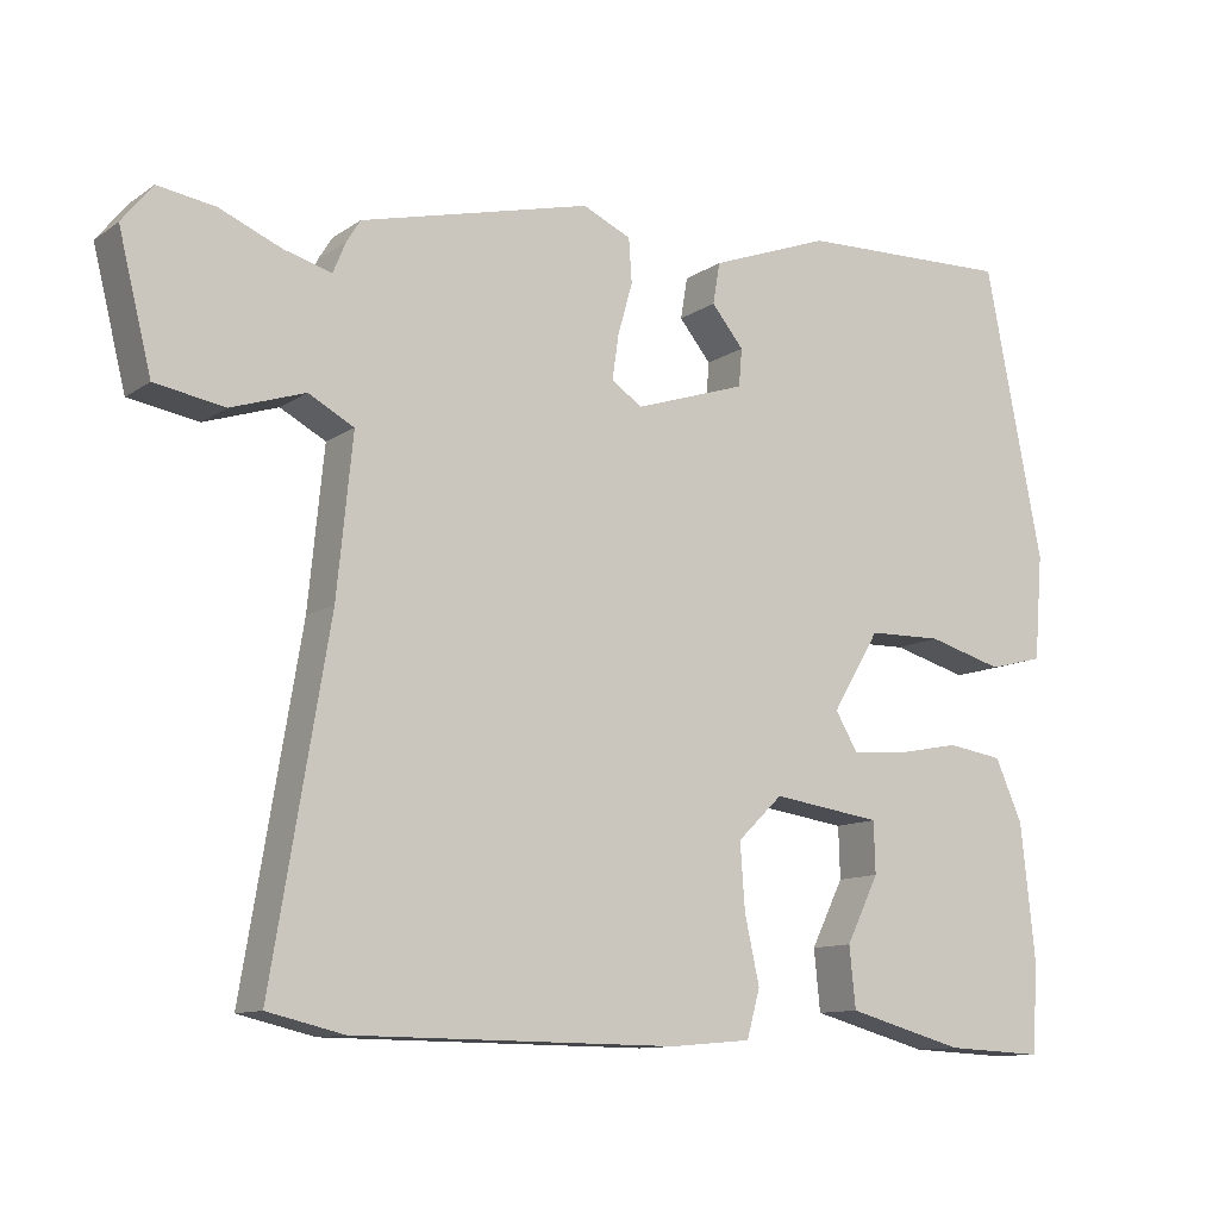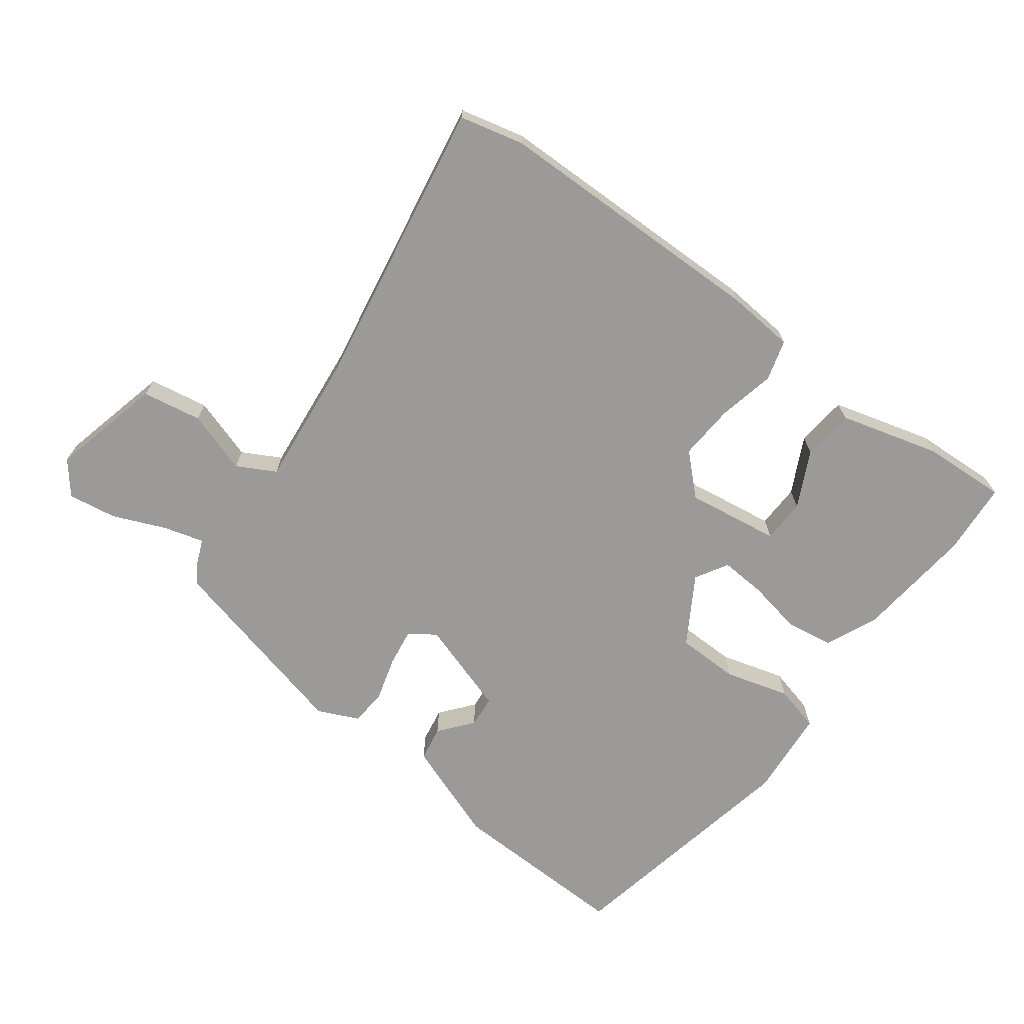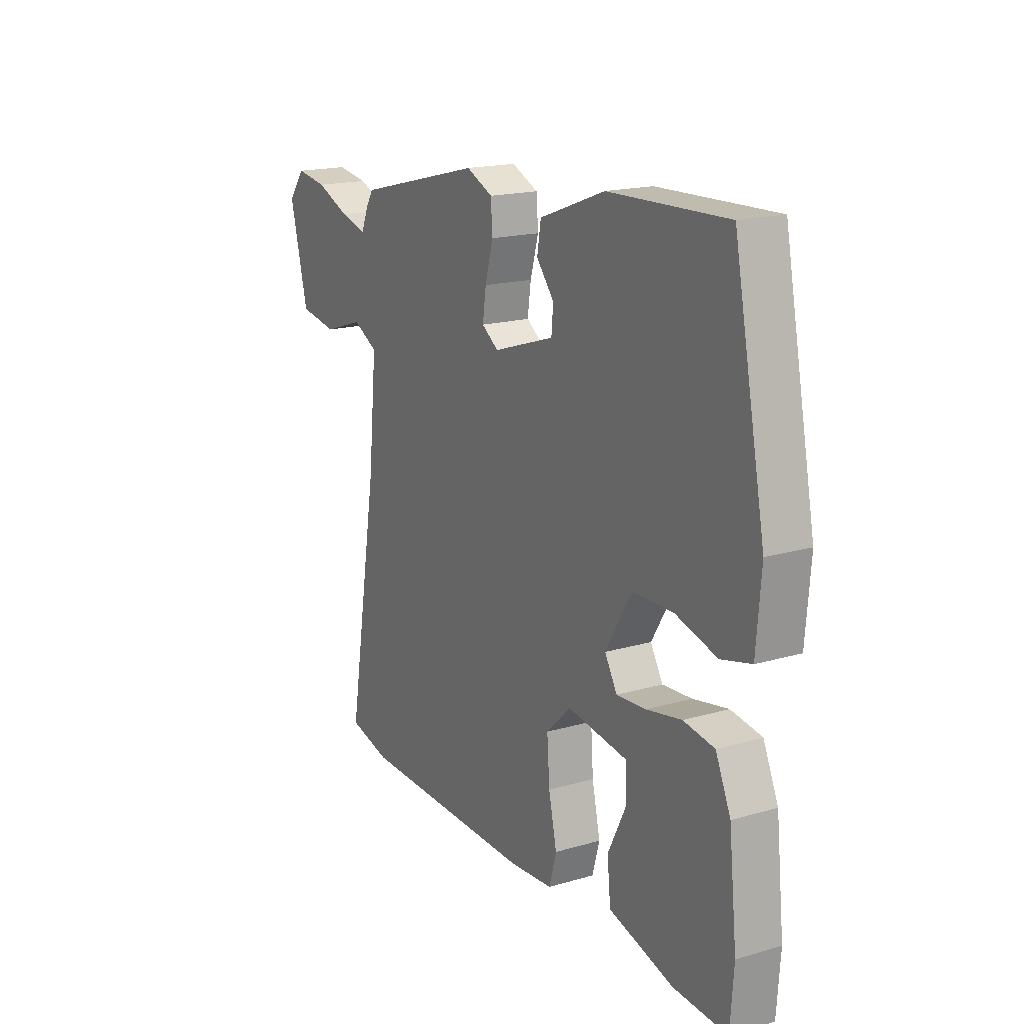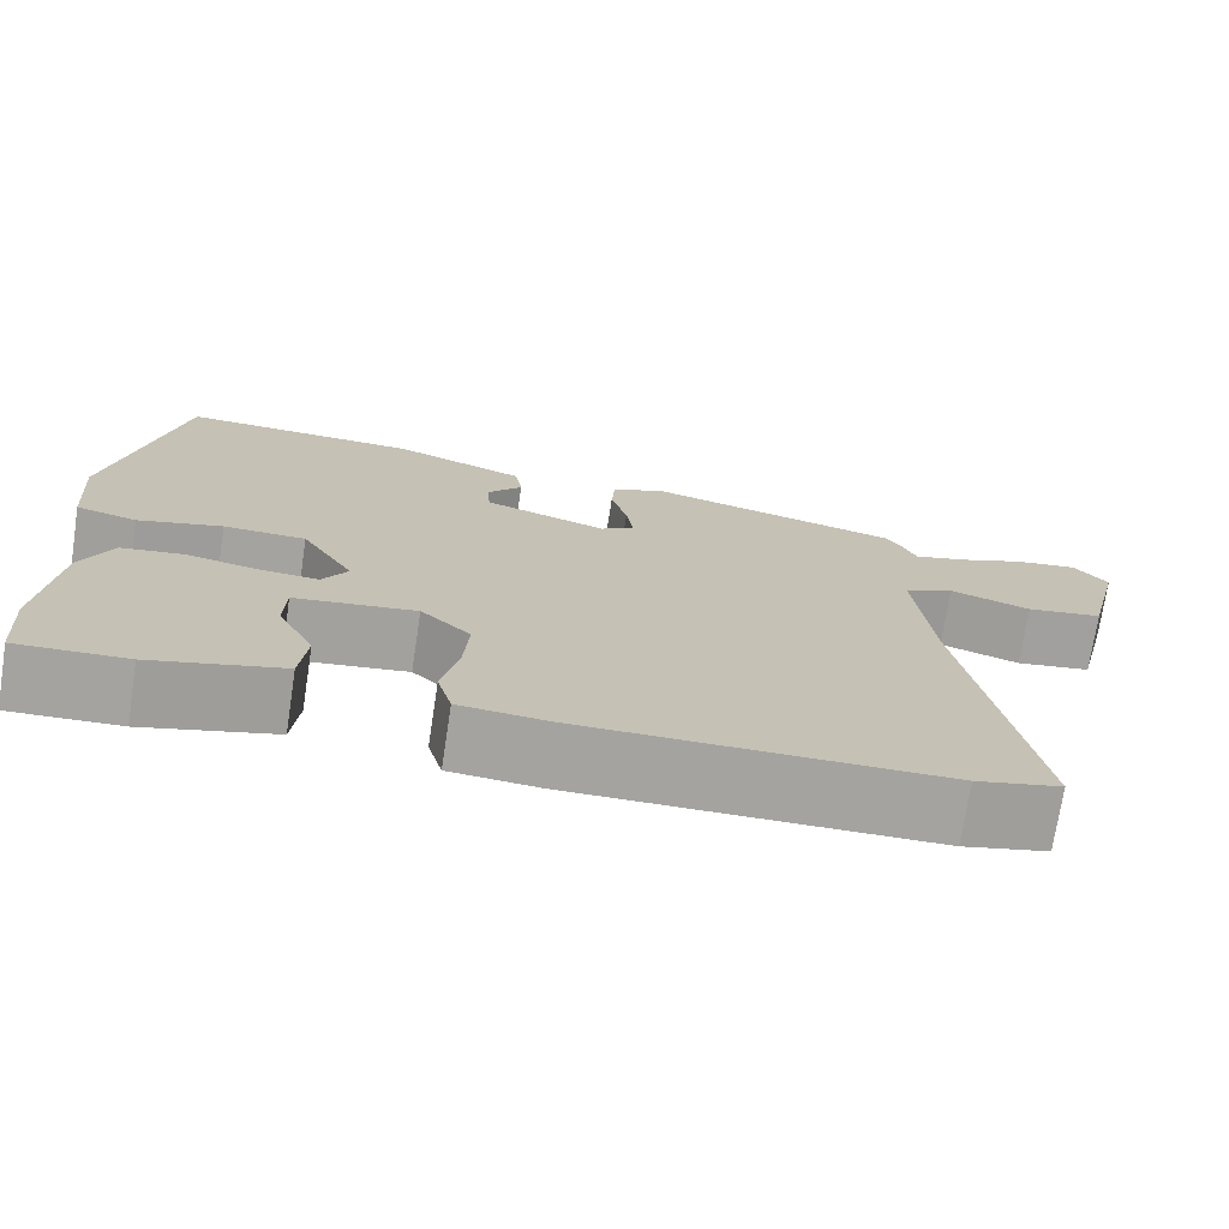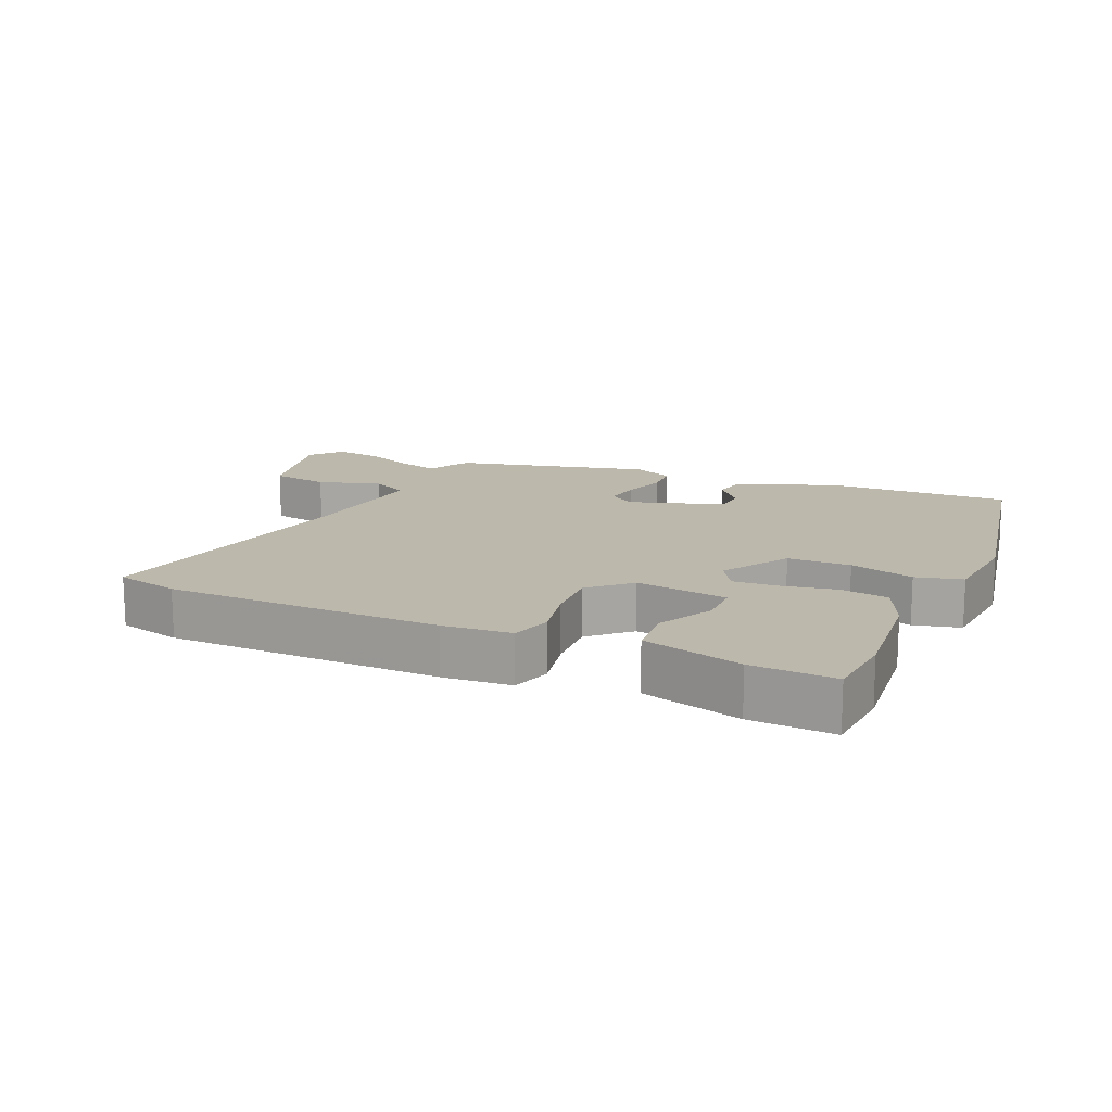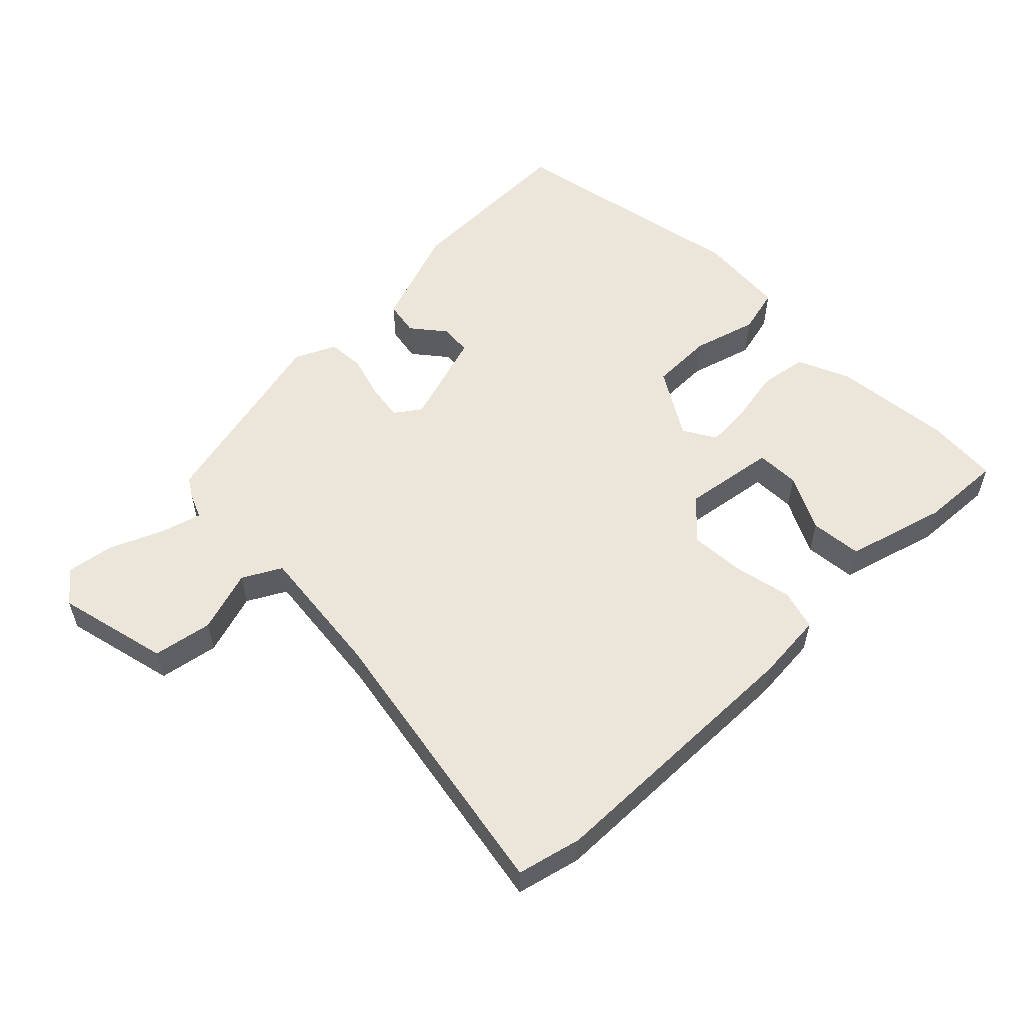
<metadata>
{"format":"obj","ext":"obj","renderer":"f3d","projection":"perspective","resolution":1024,"background":"white","views":[{"elev":-11.2,"azim":147.4,"up":"+Z"},{"elev":-69.5,"azim":143.5,"up":"+Y"},{"elev":17.9,"azim":-119.6,"up":"+Z"},{"elev":-73.0,"azim":-8.7,"up":"+Z"},{"elev":14.7,"azim":-155.6,"up":"+Y"},{"elev":55.4,"azim":135.8,"up":"+Y"}]}
</metadata>
<code>
v -0.499 0.07 -0.515
v -0.507 0.07 -0.405
v -0.488 0.07 -0.227
v -0.453 0.07 -0.148
v -0.381 0.07 -0.137
v -0.299 0.07 -0.153
v -0.23 0.07 -0.158
v -0.201 0.07 -0.109
v -0.262 0.07 -0.007
v -0.357 0.07 -0.005
v -0.454 0.07 -0.032
v -0.524 0.07 -0.014
v -0.535 0.07 0.12
v -0.461 0.07 0.493
v -0.186 0.07 0.484
v -0.033 0.07 0.427
v -0.024 0.07 0.374
v -0.065 0.07 0.324
v -0.061 0.07 0.276
v 0.082 0.07 0.229
v 0.121 0.07 0.256
v 0.113 0.07 0.312
v 0.094 0.07 0.379
v 0.098 0.07 0.435
v 0.16 0.07 0.463
v 0.455 0.07 0.389
v 0.473 0.07 0.36
v 0.489 0.07 0.321
v 0.55 0.07 0.338
v 0.629 0.07 0.371
v 0.702 0.07 0.382
v 0.741 0.07 0.333
v 0.699 0.07 0.164
v 0.61 0.07 0.149
v 0.516 0.07 0.18
v 0.458 0.07 0.149
v 0.478 0.07 -0.052
v 0.551 0.07 -0.488
v 0.454 0.07 -0.511
v 0.039 0.07 -0.515
v -0.064 0.07 -0.506
v -0.081 0.07 -0.445
v -0.062 0.07 -0.359
v -0.056 0.07 -0.275
v -0.114 0.07 -0.219
v -0.254 0.07 -0.239
v -0.256 0.07 -0.305
v -0.214 0.07 -0.39
v -0.222 0.07 -0.468
v -0.373 0.07 -0.509
v -0.499 0 -0.515
v -0.507 0 -0.405
v -0.488 0 -0.227
v -0.453 0 -0.148
v -0.381 0 -0.137
v -0.299 0 -0.153
v -0.23 0 -0.158
v -0.201 0 -0.109
v -0.262 0 -0.007
v -0.357 0 -0.005
v -0.454 0 -0.032
v -0.524 0 -0.014
v -0.535 0 0.12
v -0.461 0 0.493
v -0.186 0 0.484
v -0.033 0 0.427
v -0.024 0 0.374
v -0.065 0 0.324
v -0.061 0 0.276
v 0.082 0 0.229
v 0.121 0 0.256
v 0.113 0 0.312
v 0.094 0 0.379
v 0.098 0 0.435
v 0.16 0 0.463
v 0.455 0 0.389
v 0.473 0 0.36
v 0.489 0 0.321
v 0.55 0 0.338
v 0.629 0 0.371
v 0.702 0 0.382
v 0.741 0 0.333
v 0.699 0 0.164
v 0.61 0 0.149
v 0.516 0 0.18
v 0.458 0 0.149
v 0.478 0 -0.052
v 0.551 0 -0.488
v 0.454 0 -0.511
v 0.039 0 -0.515
v -0.064 0 -0.506
v -0.081 0 -0.445
v -0.062 0 -0.359
v -0.056 0 -0.275
v -0.114 0 -0.219
v -0.254 0 -0.239
v -0.256 0 -0.305
v -0.214 0 -0.39
v -0.222 0 -0.468
v -0.373 0 -0.509
f 47 48 49 50
f 46 47 50 1
f 40 41 42 43
f 40 43 44
f 37 38 39 40
f 36 37 40 44
f 32 33 34 35
f 32 35 36
f 29 30 31 32
f 28 29 32 36
f 22 23 24 25
f 21 22 25 26
f 20 21 26 27
f 15 16 17 18
f 15 18 19
f 14 15 19
f 13 14 19
f 10 11 12 13
f 9 10 13 19
f 8 9 19 20
f 3 4 5 6
f 3 6 7
f 46 1 2 3
f 45 46 3 7
f 36 44 45
f 27 28 36 45
f 20 27 45
f 7 8 20 45
f 100 99 98 97
f 51 100 97 96
f 93 92 91 90
f 94 93 90
f 90 89 88 87
f 94 90 87 86
f 85 84 83 82
f 86 85 82
f 82 81 80 79
f 86 82 79 78
f 75 74 73 72
f 76 75 72 71
f 77 76 71 70
f 68 67 66 65
f 69 68 65
f 69 65 64
f 69 64 63
f 63 62 61 60
f 69 63 60 59
f 70 69 59 58
f 56 55 54 53
f 57 56 53
f 53 52 51 96
f 57 53 96 95
f 95 94 86
f 95 86 78 77
f 95 77 70
f 95 70 58 57
f 1 51 52 2
f 2 52 53 3
f 3 53 54 4
f 4 54 55 5
f 5 55 56 6
f 6 56 57 7
f 7 57 58 8
f 8 58 59 9
f 9 59 60 10
f 10 60 61 11
f 11 61 62 12
f 12 62 63 13
f 13 63 64 14
f 14 64 65 15
f 15 65 66 16
f 16 66 67 17
f 17 67 68 18
f 18 68 69 19
f 19 69 70 20
f 20 70 71 21
f 21 71 72 22
f 22 72 73 23
f 23 73 74 24
f 24 74 75 25
f 25 75 76 26
f 26 76 77 27
f 27 77 78 28
f 28 78 79 29
f 29 79 80 30
f 30 80 81 31
f 31 81 82 32
f 32 82 83 33
f 33 83 84 34
f 34 84 85 35
f 35 85 86 36
f 36 86 87 37
f 37 87 88 38
f 38 88 89 39
f 39 89 90 40
f 40 90 91 41
f 41 91 92 42
f 42 92 93 43
f 43 93 94 44
f 44 94 95 45
f 45 95 96 46
f 46 96 97 47
f 47 97 98 48
f 48 98 99 49
f 49 99 100 50
f 50 100 51 1

</code>
